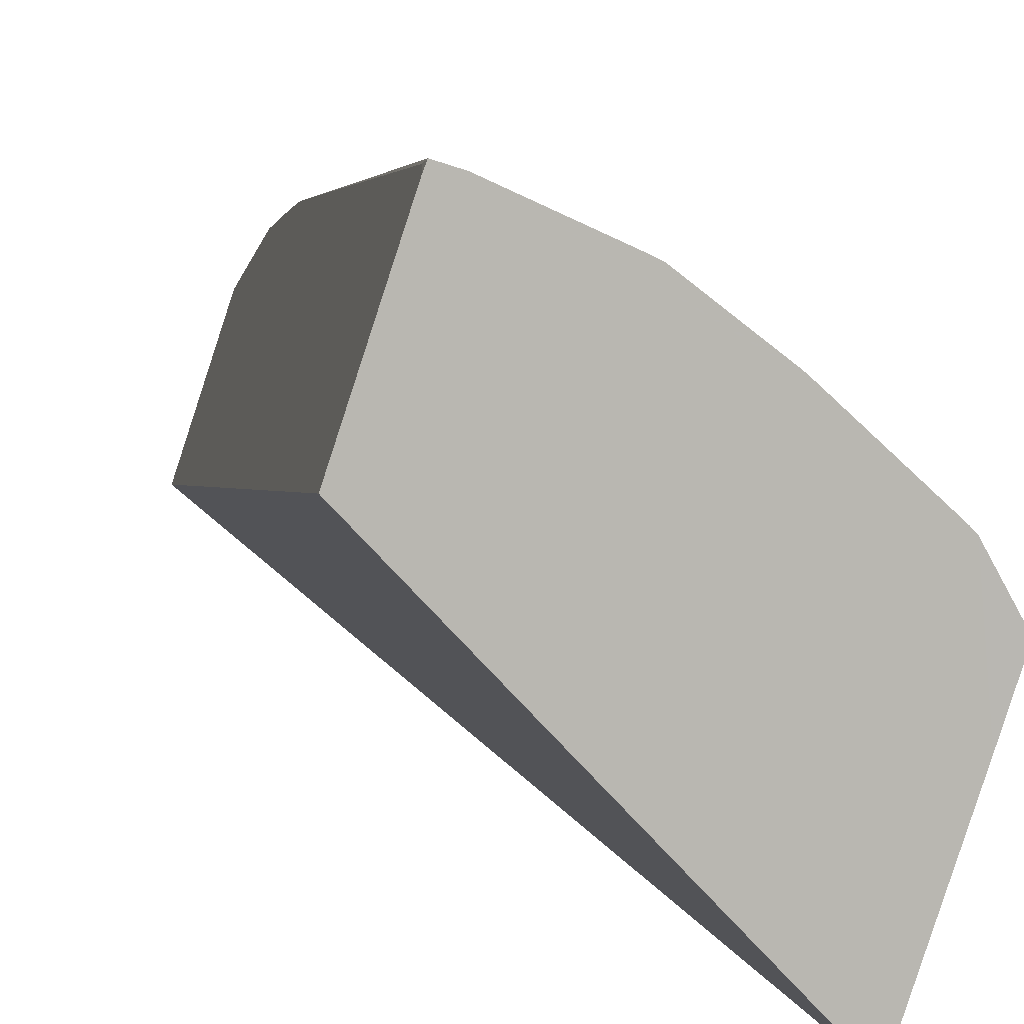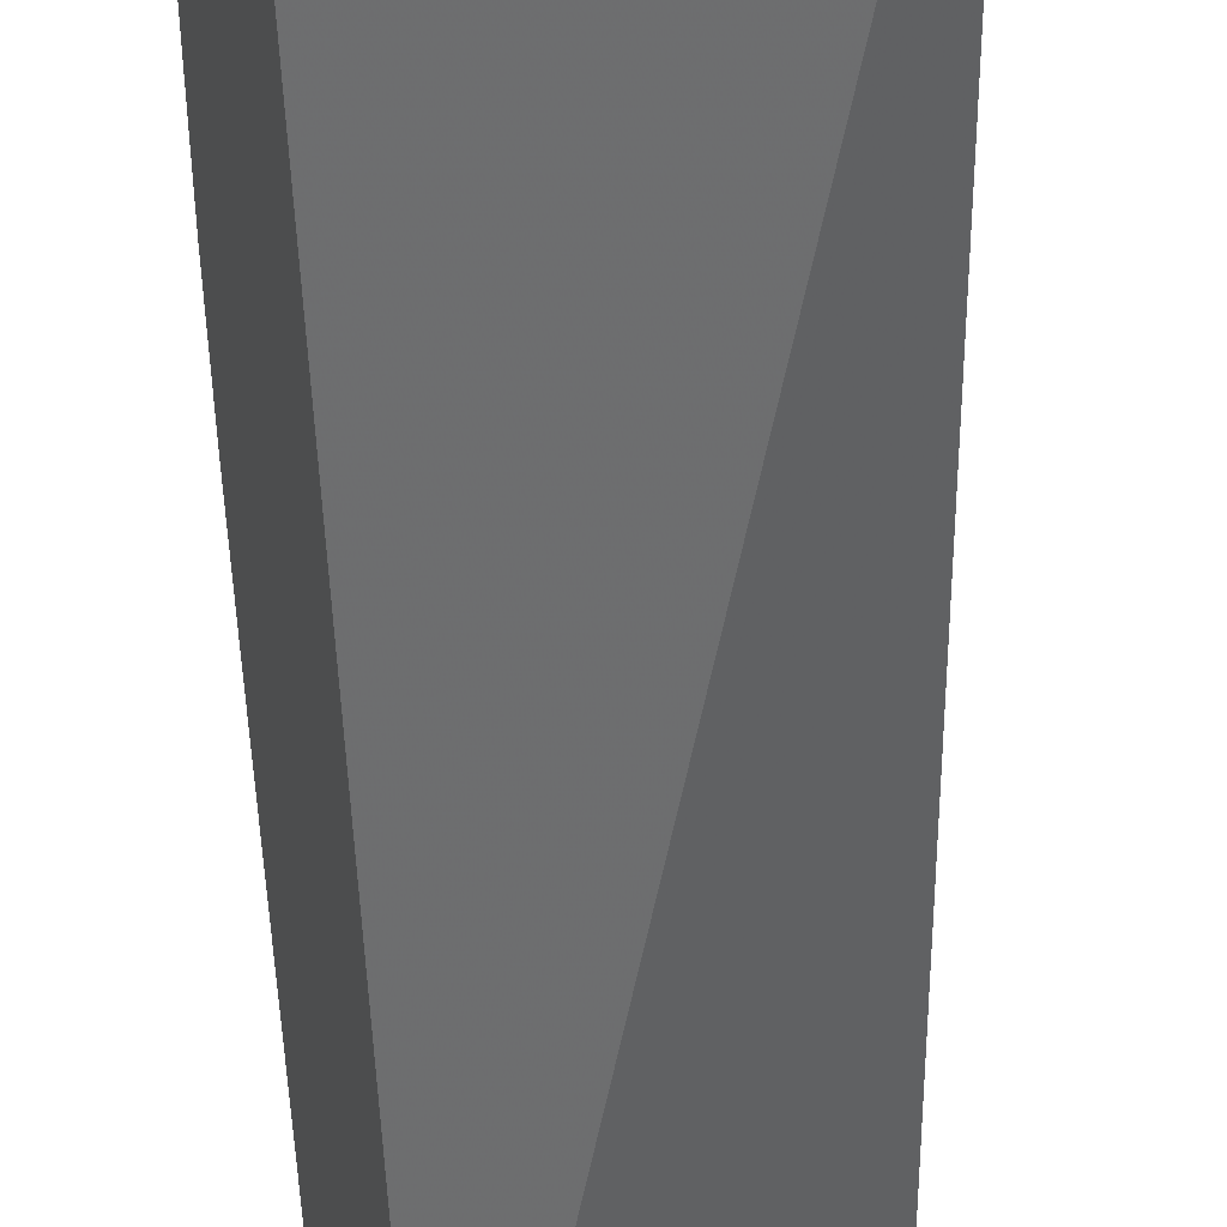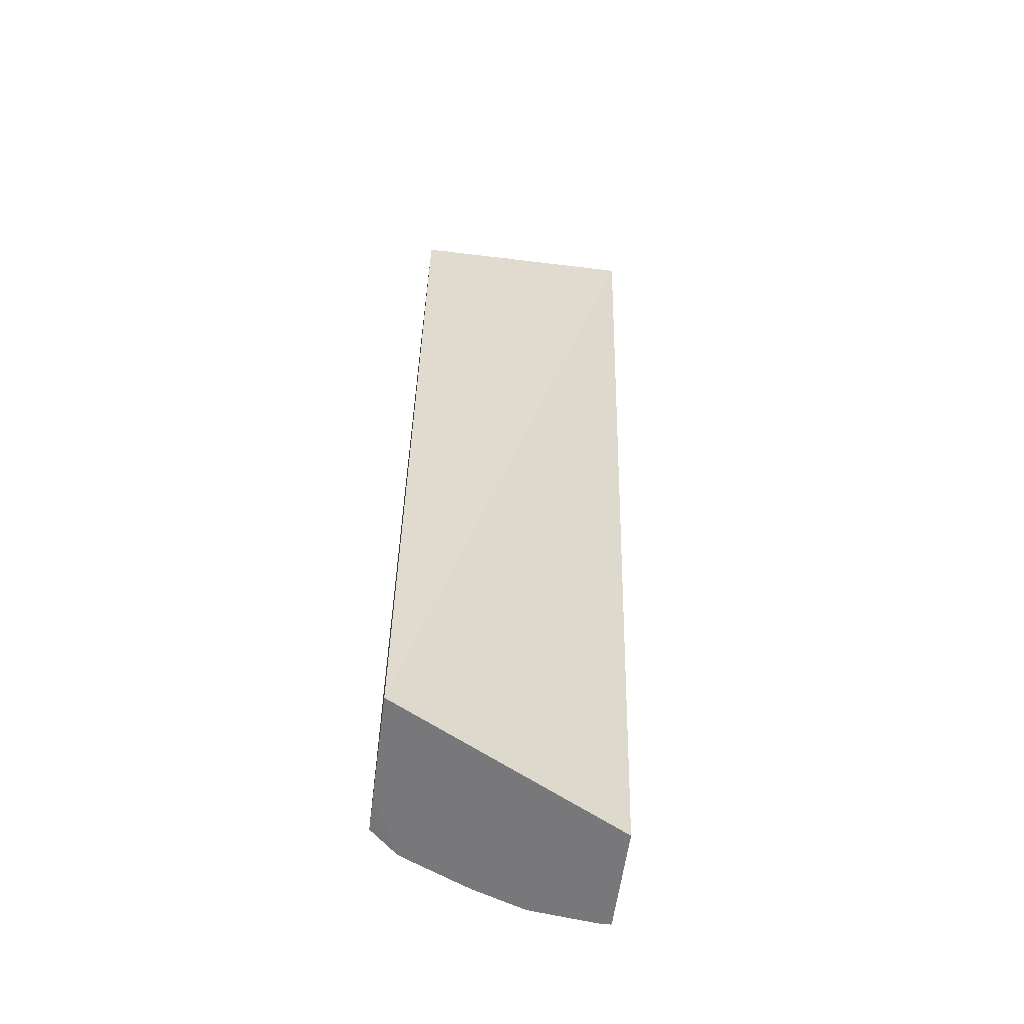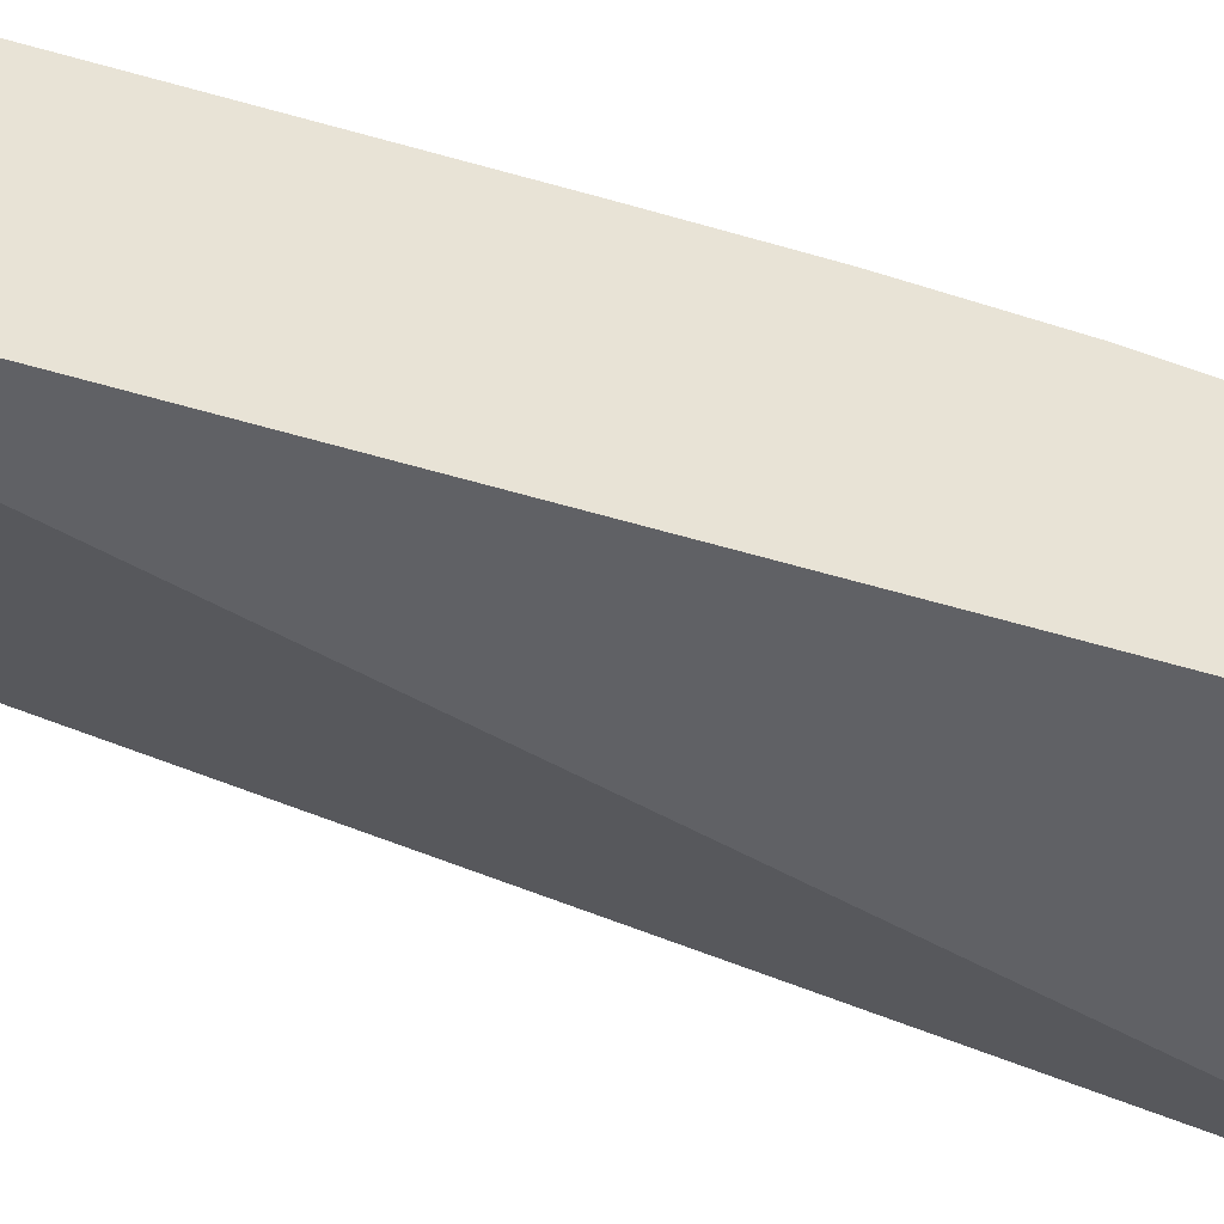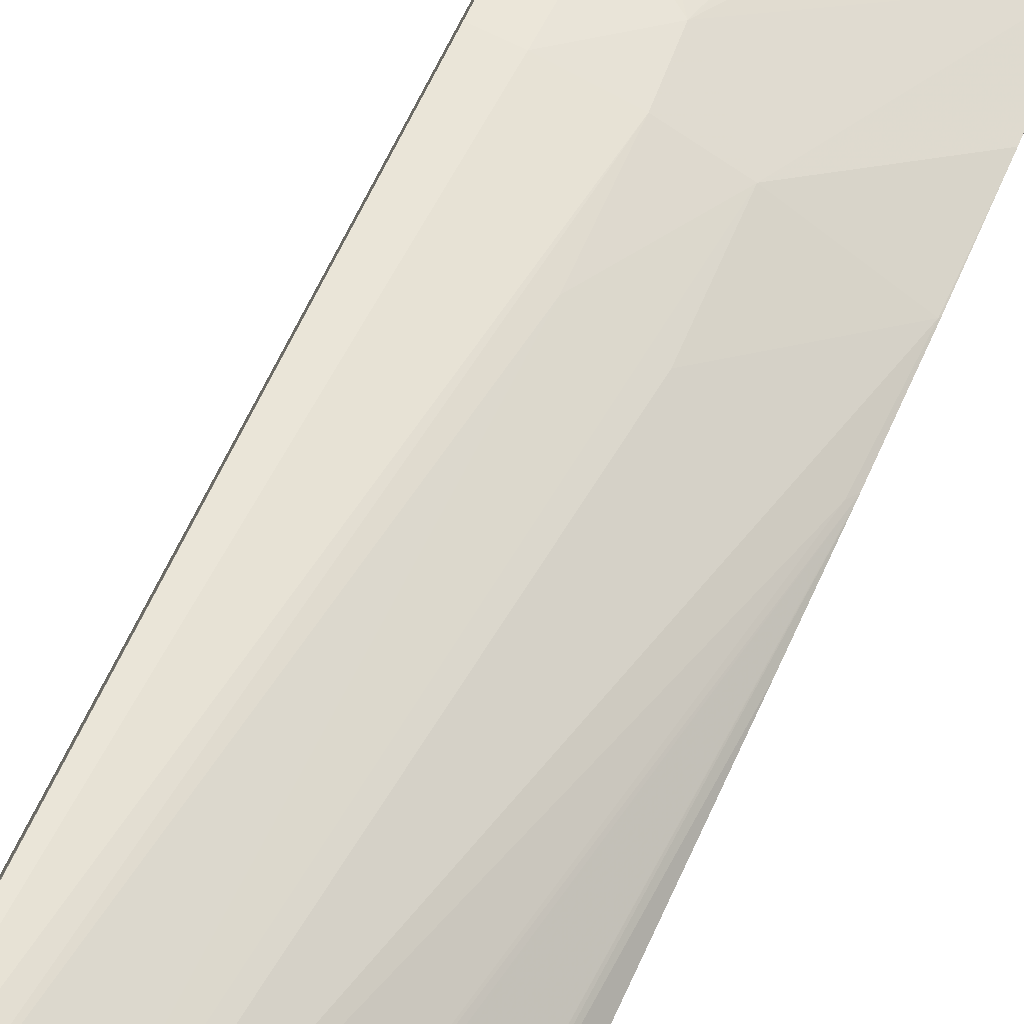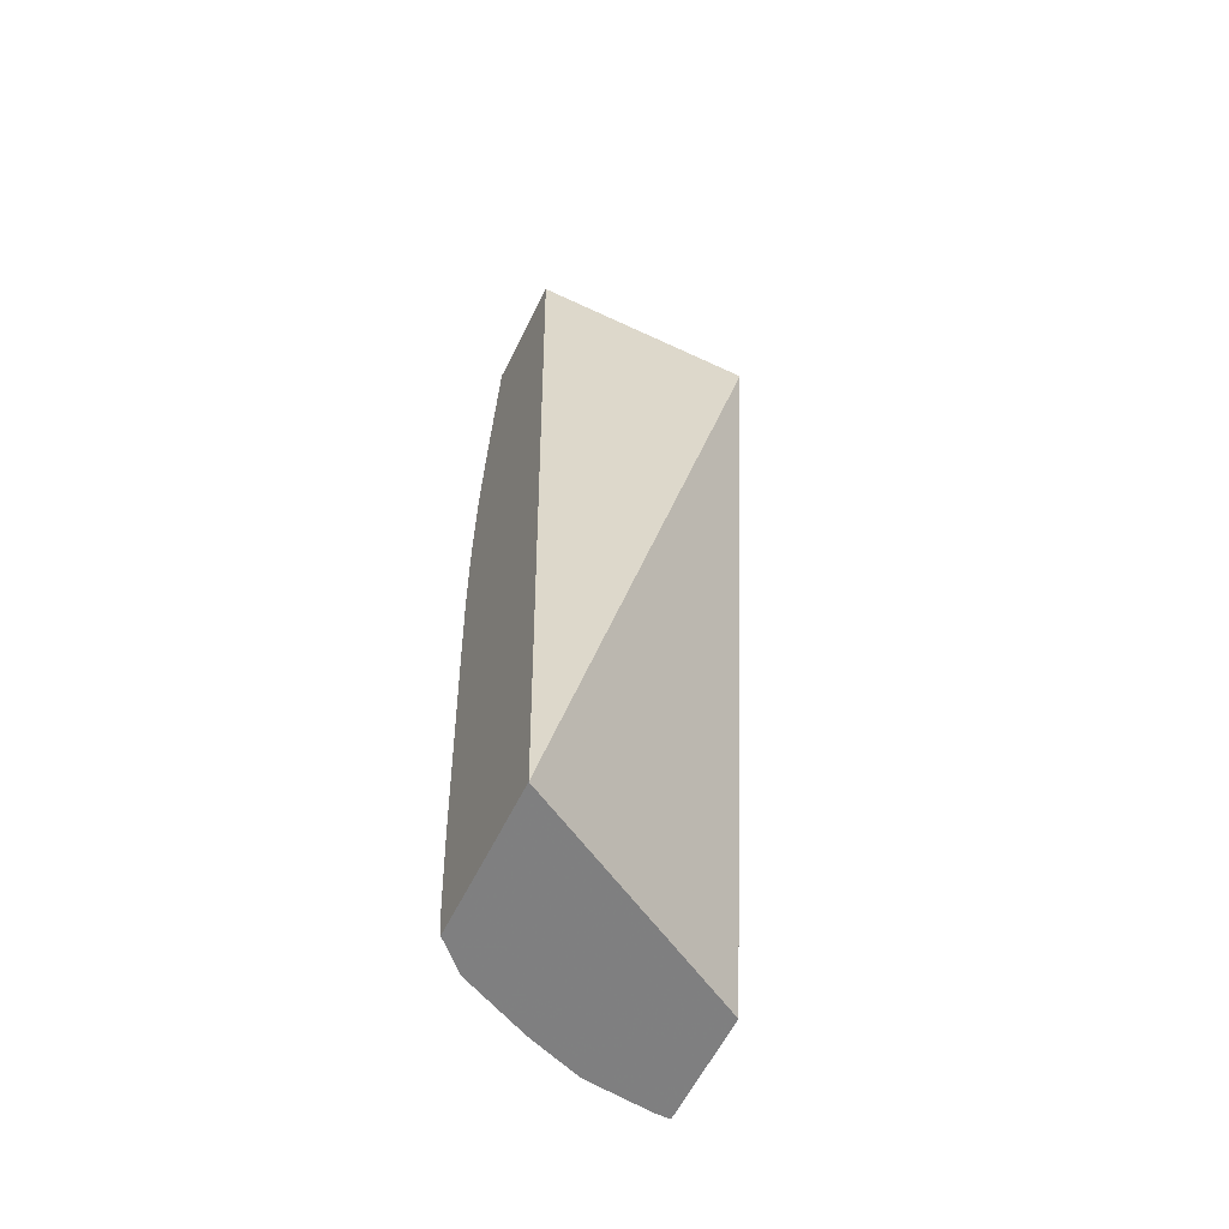
<metadata>
{"format":"obj","ext":"obj","renderer":"f3d","projection":"perspective","resolution":1024,"background":"white","views":[{"elev":4.6,"azim":-4.9,"up":"+Z"},{"elev":-49.3,"azim":-177.7,"up":"+Z"},{"elev":-53.7,"azim":-169.5,"up":"+Y"},{"elev":-65.5,"azim":72.3,"up":"+Z"},{"elev":58.6,"azim":23.9,"up":"+Z"},{"elev":-56.0,"azim":171.5,"up":"+Y"}]}
</metadata>
<code>
v 0.004243 0.1621 0.06241
v 0.004118 0.162 0.06245
v 0.004781 0.1621 0.06216
v 0.004804 0.167 0.06207
v 0.004772 0.1679 0.06206
v 0.004107 0.1622 0.06243
v 0.0041 0.1621 0.0624
v 0.004243 0.1679 0.06218
v 0.003967 0.1677 0.06224
v 0.004855 0.1621 0.06212
v 0.005253 0.1679 0.06184
v 0.004732 0.1684 0.06204
v 0.003782 0.1621 0.06141
v 0.004241 0.1688 0.0621
v 0.003959 0.1679 0.06223
v 0.00529 0.1621 0.06179
v 0.00605 0.167 0.06136
v 0.006075 0.1679 0.06136
v 0.005284 0.167 0.06184
v 0.006061 0.1689 0.06133
v 0.006058 0.169 0.06133
v 0.005996 0.1699 0.06126
v 0.005868 0.1711 0.06117
v 0.005354 0.1711 0.06139
v 0.005205 0.1711 0.06145
v 0.003919 0.1696 0.06207
v 0.005579 0.1622 0.05953
v 0.003446 0.1711 0.06077
v 0.003921 0.1689 0.06215
v 0.003934 0.1685 0.06218
v 0.005335 0.1621 0.06175
v 0.006089 0.1671 0.06133
v 0.006083 0.1679 0.06136
v 0.006083 0.168 0.06136
v 0.006066 0.1687 0.06134
v 0.006021 0.1699 0.06125
v 0.006018 0.1699 0.06124
v 0.005962 0.1711 0.06112
v 0.004243 0.1711 0.06167
v 0.003761 0.1711 0.06175
v 0.003886 0.1696 0.06207
v 0.003888 0.1696 0.06208
v 0.005627 0.1712 0.06008
v 0.005914 0.1622 0.06057
v 0.005624 0.1712 0.06008
v 0.005823 0.1621 0.0613
v 0.006088 0.167 0.06133
v 0.005654 0.1712 0.06016
v 0.005851 0.1621 0.06127
v 0.006033 0.1621 0.06094
v 0.005853 0.1622 0.06127
v 0.006084 0.1662 0.06128
v 0.006047 0.1625 0.061
v 0.006061 0.1635 0.06108
f 1 2 7
f 1 7 13
f 1 13 27
f 1 27 44
f 1 44 49
f 1 49 46
f 1 46 31
f 1 31 16
f 1 16 10
f 1 10 3
f 1 3 4
f 1 4 5
f 1 5 2
f 2 6 7
f 2 5 8
f 2 8 9
f 2 9 6
f 3 10 11
f 3 11 4
f 4 11 5
f 5 11 12
f 5 12 8
f 6 9 15
f 6 15 30
f 6 30 29
f 6 29 42
f 6 42 41
f 6 41 40
f 6 40 28
f 6 28 13
f 6 13 7
f 8 12 14
f 8 14 15
f 8 15 9
f 10 16 17
f 10 17 18
f 10 18 19
f 10 19 11
f 11 20 21
f 11 21 22
f 11 22 12
f 11 19 18
f 11 18 20
f 12 22 23
f 12 23 24
f 12 24 25
f 12 25 26
f 12 26 14
f 13 28 27
f 14 29 30
f 14 30 15
f 14 26 29
f 16 31 32
f 16 32 17
f 17 32 33
f 17 33 18
f 18 33 34
f 18 34 35
f 18 35 20
f 20 35 34
f 20 34 33
f 20 33 32
f 20 32 47
f 20 47 52
f 20 52 54
f 20 54 53
f 20 53 50
f 20 50 44
f 20 44 27
f 20 27 43
f 20 43 48
f 20 48 38
f 20 38 37
f 20 37 36
f 20 36 21
f 21 36 22
f 22 36 37
f 22 37 38
f 22 38 23
f 23 38 48
f 23 48 45
f 23 45 28
f 23 28 40
f 23 40 39
f 23 39 25
f 23 25 24
f 25 39 26
f 26 39 40
f 26 40 41
f 26 41 42
f 26 42 29
f 27 28 43
f 28 45 43
f 31 46 32
f 32 46 47
f 43 45 48
f 44 50 49
f 46 49 51
f 46 51 47
f 47 51 52
f 49 50 53
f 49 53 54
f 49 54 52
f 49 52 51

</code>
